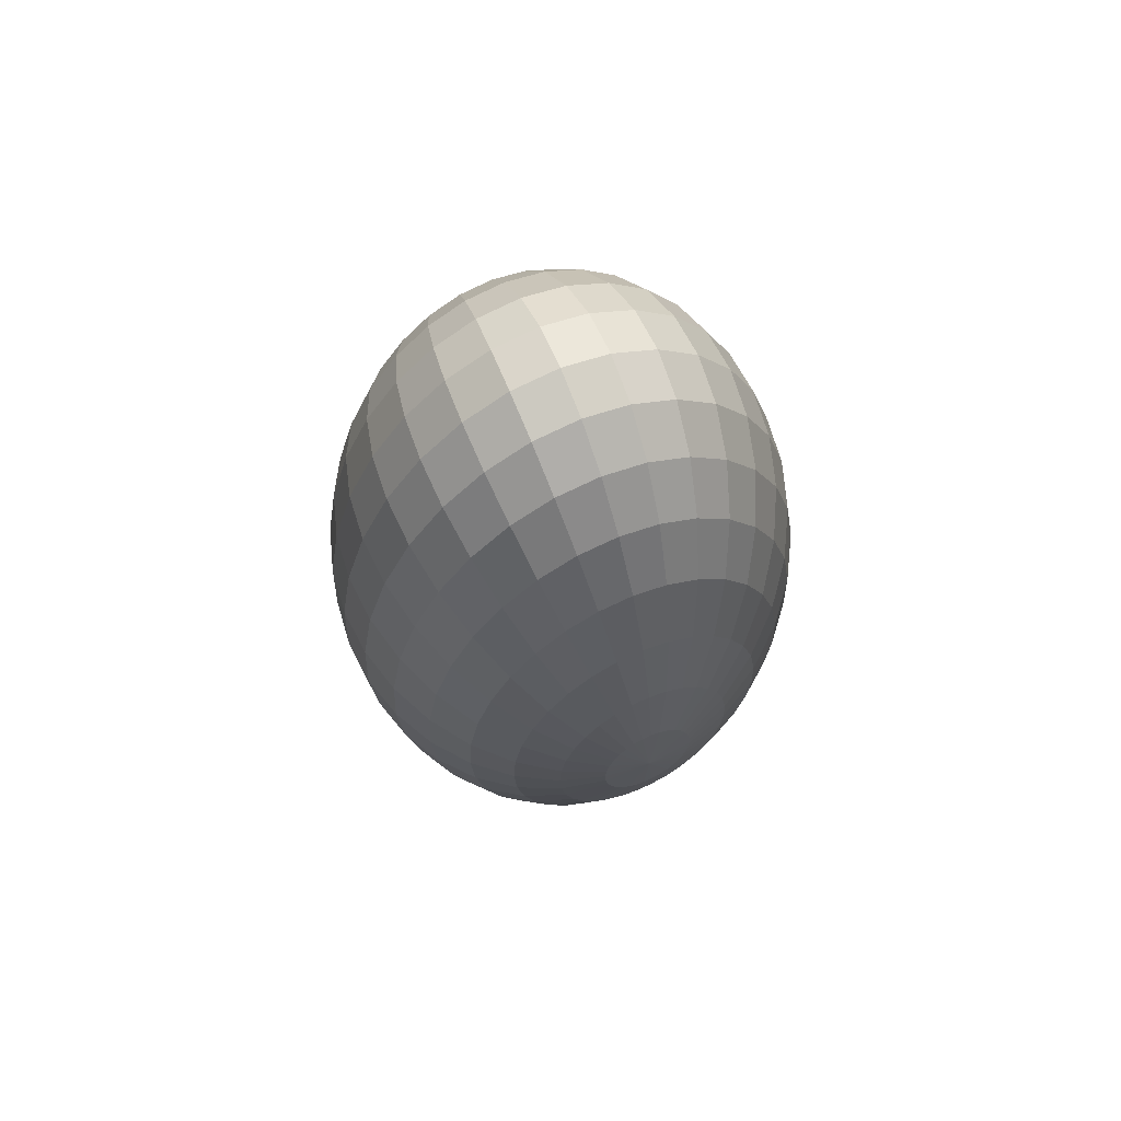
<metadata>
{"format":"obj","ext":"obj","renderer":"f3d","projection":"perspective","resolution":1024,"background":"white","views":[{"elev":70.0,"azim":157.7,"up":"+Z"}]}
</metadata>
<code>
o Sphere
v 0 0.0582 -0.07778
v 0 0.03889 -0.1164
v 0 0.01366 -0.1373
v 0 0 -0.14
v 0 -0.01366 -0.1373
v 0 -0.03889 -0.1164
v 0.002664 0.06865 -0.02679
v 0.005226 0.06467 -0.05255
v 0.007587 0.0582 -0.07629
v 0.009656 0.0495 -0.09709
v 0.01136 0.03889 -0.1142
v 0.01262 0.02679 -0.1269
v 0.01339 0.01366 -0.1347
v 0.01366 0 -0.1373
v 0.01339 -0.01366 -0.1347
v 0.01262 -0.02679 -0.1269
v 0.01136 -0.03889 -0.1142
v 0.009656 -0.0495 -0.09709
v 0.007587 -0.0582 -0.07629
v 0.005226 -0.06467 -0.05255
v 0.002664 -0.06865 -0.02679
v 0.005226 0.06865 -0.02523
v 0.01025 0.06467 -0.0495
v 0.01488 0.0582 -0.07186
v 0.01894 0.0495 -0.09146
v 0.02227 0.03889 -0.1075
v 0.02475 0.02679 -0.1195
v 0.02627 0.01366 -0.1269
v 0.02679 0 -0.1293
v 0.02627 -0.01366 -0.1269
v 0.02475 -0.02679 -0.1195
v 0.02227 -0.03889 -0.1075
v 0.01894 -0.0495 -0.09146
v 0.01488 -0.0582 -0.07186
v 0.01025 -0.06467 -0.0495
v 0.005226 -0.06865 -0.02523
v 0.007587 0.06865 -0.02271
v 0.01488 0.06467 -0.04455
v 0.02161 0.0582 -0.06467
v 0.0275 0.0495 -0.08231
v 0.03234 0.03889 -0.09679
v 0.03593 0.02679 -0.1075
v 0.03814 0.01366 -0.1142
v 0.03889 0 -0.1164
v 0.03814 -0.01366 -0.1142
v 0.03593 -0.02679 -0.1075
v 0.03234 -0.03889 -0.09679
v 0.0275 -0.0495 -0.08231
v 0.02161 -0.0582 -0.06467
v 0.01488 -0.06467 -0.04455
v 0.007587 -0.06865 -0.02271
v 0.009656 0.06865 -0.01931
v 0.01894 0.06467 -0.03788
v 0.0275 0.0582 -0.055
v 0.035 0.0495 -0.07
v 0.04116 0.03889 -0.08231
v 0.04573 0.02679 -0.09146
v 0.04855 0.01366 -0.09709
v 0.0495 0 -0.09899
v 0.04855 -0.01366 -0.09709
v 0.04573 -0.02679 -0.09146
v 0.04116 -0.03889 -0.08231
v 0.035 -0.0495 -0.07
v 0.0275 -0.0582 -0.055
v 0.01894 -0.06467 -0.03788
v 0.009656 -0.06865 -0.01931
v 0.01136 0.06865 -0.01517
v 0.02227 0.06467 -0.02976
v 0.03234 0.0582 -0.04321
v 0.04116 0.0495 -0.055
v 0.04839 0.03889 -0.06467
v 0.05377 0.02679 -0.07186
v 0.05708 0.01366 -0.07629
v 0.0582 0 -0.07778
v 0.05708 -0.01366 -0.07629
v 0.05377 -0.02679 -0.07186
v 0.04839 -0.03889 -0.06467
v 0.04116 -0.0495 -0.055
v 0.03234 -0.0582 -0.04321
v 0.02227 -0.06467 -0.02976
v 0.01136 -0.06865 -0.01517
v 0 0.07 0
v 0.01262 0.06865 -0.01045
v 0.02475 0.06467 -0.0205
v 0.03593 0.0582 -0.02976
v 0.04573 0.0495 -0.03788
v 0.05377 0.03889 -0.04455
v 0.05975 0.02679 -0.0495
v 0.06343 0.01366 -0.05255
v 0.06467 0 -0.05358
v 0.06343 -0.01366 -0.05255
v 0.05975 -0.02679 -0.0495
v 0.05377 -0.03889 -0.04455
v 0.04573 -0.0495 -0.03788
v 0.03593 -0.0582 -0.02976
v 0.02475 -0.06467 -0.0205
v 0.01262 -0.06865 -0.01045
v 0.01339 0.06865 -0.005328
v 0.02627 0.06467 -0.01045
v 0.03814 0.0582 -0.01517
v 0.04855 0.0495 -0.01931
v 0.05708 0.03889 -0.02271
v 0.06343 0.02679 -0.02523
v 0.06734 0.01366 -0.02679
v 0.06865 0 -0.02731
v 0.06734 -0.01366 -0.02679
v 0.06343 -0.02679 -0.02523
v 0.05708 -0.03889 -0.02271
v 0.04855 -0.0495 -0.01931
v 0.03814 -0.0582 -0.01517
v 0.02627 -0.06467 -0.01045
v 0.01339 -0.06865 -0.005328
v 0.01366 0.06865 0
v 0.02679 0.06467 0
v 0.03889 0.0582 0
v 0.0495 0.0495 -0
v 0.0582 0.03889 0
v 0.06467 0.02679 -0
v 0.06865 0.01366 0
v 0.07 0 0
v 0.06865 -0.01366 0
v 0.06467 -0.02679 -0
v 0.0582 -0.03889 0
v 0.0495 -0.0495 -0
v 0.03889 -0.0582 0
v 0.02679 -0.06467 0
v 0.01366 -0.06865 0
v 0.01339 0.06865 0.005328
v 0.02627 0.06467 0.01045
v 0.03814 0.0582 0.01517
v 0.04855 0.0495 0.01931
v 0.05708 0.03889 0.02271
v 0.06343 0.02679 0.02523
v 0.06734 0.01366 0.02679
v 0.06865 0 0.02731
v 0.06734 -0.01366 0.02679
v 0.06343 -0.02679 0.02523
v 0.05708 -0.03889 0.02271
v 0.04855 -0.0495 0.01931
v 0.03814 -0.0582 0.01517
v 0.02627 -0.06467 0.01045
v 0.01339 -0.06865 0.005328
v 0.01262 0.06865 0.01045
v 0.02475 0.06467 0.0205
v 0.03593 0.0582 0.02976
v 0.04573 0.0495 0.03788
v 0.05377 0.03889 0.04455
v 0.05975 0.02679 0.0495
v 0.06343 0.01366 0.05255
v 0.06467 0 0.05358
v 0.06343 -0.01366 0.05255
v 0.05975 -0.02679 0.0495
v 0.05377 -0.03889 0.04455
v 0.04573 -0.0495 0.03788
v 0.03593 -0.0582 0.02976
v 0.02475 -0.06467 0.0205
v 0.01262 -0.06865 0.01045
v 0.01136 0.06865 0.01517
v 0.02227 0.06467 0.02976
v 0.03234 0.0582 0.04321
v 0.04116 0.0495 0.055
v 0.04839 0.03889 0.06467
v 0.05377 0.02679 0.07186
v 0.05708 0.01366 0.07629
v 0.0582 0 0.07778
v 0.05708 -0.01366 0.07629
v 0.05377 -0.02679 0.07186
v 0.04839 -0.03889 0.06467
v 0.04116 -0.0495 0.055
v 0.03234 -0.0582 0.04321
v 0.02227 -0.06467 0.02976
v 0.01136 -0.06865 0.01517
v 0.009656 0.06865 0.01931
v 0.01894 0.06467 0.03788
v 0.0275 0.0582 0.055
v 0.035 0.0495 0.07
v 0.04116 0.03889 0.08231
v 0.04573 0.02679 0.09146
v 0.04855 0.01366 0.09709
v 0.0495 0 0.09899
v 0.04855 -0.01366 0.09709
v 0.04573 -0.02679 0.09146
v 0.04116 -0.03889 0.08231
v 0.035 -0.0495 0.07
v 0.0275 -0.0582 0.055
v 0.01894 -0.06467 0.03788
v 0.009656 -0.06865 0.01931
v 0.007587 0.06865 0.02271
v 0.01488 0.06467 0.04455
v 0.02161 0.0582 0.06467
v 0.0275 0.0495 0.08231
v 0.03234 0.03889 0.09679
v 0.03593 0.02679 0.1075
v 0.03814 0.01366 0.1142
v 0.03889 0 0.1164
v 0.03814 -0.01366 0.1142
v 0.03593 -0.02679 0.1075
v 0.03234 -0.03889 0.09679
v 0.0275 -0.0495 0.08231
v 0.02161 -0.0582 0.06467
v 0.01488 -0.06467 0.04455
v 0.007587 -0.06865 0.02271
v 0.005226 0.06865 0.02523
v 0.01025 0.06467 0.0495
v 0.01488 0.0582 0.07186
v 0.01894 0.0495 0.09146
v 0.02227 0.03889 0.1075
v 0.02475 0.02679 0.1195
v 0.02627 0.01366 0.1269
v 0.02679 0 0.1293
v 0.02627 -0.01366 0.1269
v 0.02475 -0.02679 0.1195
v 0.02227 -0.03889 0.1075
v 0.01894 -0.0495 0.09146
v 0.01488 -0.0582 0.07186
v 0.01025 -0.06467 0.0495
v 0.005226 -0.06865 0.02523
v 0.002664 0.06865 0.02679
v 0.005226 0.06467 0.05255
v 0.007587 0.0582 0.07629
v 0.009656 0.0495 0.09709
v 0.01136 0.03889 0.1142
v 0.01262 0.02679 0.1269
v 0.01339 0.01366 0.1347
v 0.01366 0 0.1373
v 0.01339 -0.01366 0.1347
v 0.01262 -0.02679 0.1269
v 0.01136 -0.03889 0.1142
v 0.009656 -0.0495 0.09709
v 0.007587 -0.0582 0.07629
v 0.005226 -0.06467 0.05255
v 0.002664 -0.06865 0.02679
v -0 0.06865 0.02731
v -0 0.06467 0.05358
v -0 0.0582 0.07778
v -0 0.0495 0.09899
v -0 0.03889 0.1164
v 0 0.02679 0.1293
v -0 0.01366 0.1373
v -0 0 0.14
v -0 -0.01366 0.1373
v 0 -0.02679 0.1293
v -0 -0.03889 0.1164
v -0 -0.0495 0.09899
v -0 -0.0582 0.07778
v -0 -0.06467 0.05358
v -0 -0.06865 0.02731
v -0.002664 0.06865 0.02679
v -0.005226 0.06467 0.05255
v -0.007587 0.0582 0.07629
v -0.009656 0.0495 0.09709
v -0.01136 0.03889 0.1142
v -0.01262 0.02679 0.1269
v -0.01339 0.01366 0.1347
v -0.01366 0 0.1373
v -0.01339 -0.01366 0.1347
v -0.01262 -0.02679 0.1269
v -0.01136 -0.03889 0.1142
v -0.009656 -0.0495 0.09709
v -0.007587 -0.0582 0.07629
v -0.005226 -0.06467 0.05255
v -0.002664 -0.06865 0.02679
v -0.005226 0.06865 0.02523
v -0.01025 0.06467 0.0495
v -0.01488 0.0582 0.07186
v -0.01894 0.0495 0.09146
v -0.02227 0.03889 0.1075
v -0.02475 0.02679 0.1195
v -0.02627 0.01366 0.1269
v -0.02679 0 0.1293
v -0.02627 -0.01366 0.1269
v -0.02475 -0.02679 0.1195
v -0.02227 -0.03889 0.1075
v -0.01894 -0.0495 0.09146
v -0.01488 -0.0582 0.07186
v -0.01025 -0.06467 0.0495
v -0.005226 -0.06865 0.02523
v -0.007587 0.06865 0.02271
v -0.01488 0.06467 0.04455
v -0.02161 0.0582 0.06467
v -0.0275 0.0495 0.08231
v -0.03234 0.03889 0.09679
v -0.03593 0.02679 0.1075
v -0.03814 0.01366 0.1142
v -0.03889 0 0.1164
v -0.03814 -0.01366 0.1142
v -0.03593 -0.02679 0.1075
v -0.03234 -0.03889 0.09679
v -0.0275 -0.0495 0.08231
v -0.02161 -0.0582 0.06467
v -0.01488 -0.06467 0.04455
v -0.007587 -0.06865 0.02271
v -0.009656 0.06865 0.01931
v -0.01894 0.06467 0.03788
v -0.0275 0.0582 0.055
v -0.035 0.0495 0.07
v -0.04116 0.03889 0.08231
v -0.04573 0.02679 0.09146
v -0.04855 0.01366 0.09709
v -0.0495 0 0.09899
v -0.04855 -0.01366 0.09709
v -0.04573 -0.02679 0.09146
v -0.04116 -0.03889 0.08231
v -0.035 -0.0495 0.07
v -0.0275 -0.0582 0.055
v -0.01894 -0.06467 0.03788
v -0.009656 -0.06865 0.01931
v 0 -0.07 0
v -0.01136 0.06865 0.01517
v -0.02227 0.06467 0.02976
v -0.03234 0.0582 0.04321
v -0.04116 0.0495 0.055
v -0.04839 0.03889 0.06467
v -0.05377 0.02679 0.07186
v -0.05708 0.01366 0.07629
v -0.0582 0 0.07778
v -0.05708 -0.01366 0.07629
v -0.05377 -0.02679 0.07186
v -0.04839 -0.03889 0.06467
v -0.04116 -0.0495 0.055
v -0.03234 -0.0582 0.04321
v -0.02227 -0.06467 0.02976
v -0.01136 -0.06865 0.01517
v -0.01262 0.06865 0.01045
v -0.02475 0.06467 0.0205
v -0.03593 0.0582 0.02976
v -0.04573 0.0495 0.03788
v -0.05377 0.03889 0.04455
v -0.05975 0.02679 0.0495
v -0.06343 0.01366 0.05255
v -0.06467 0 0.05358
v -0.06343 -0.01366 0.05255
v -0.05975 -0.02679 0.0495
v -0.05377 -0.03889 0.04455
v -0.04573 -0.0495 0.03788
v -0.03593 -0.0582 0.02976
v -0.02475 -0.06467 0.0205
v -0.01262 -0.06865 0.01045
v -0.01339 0.06865 0.005328
v -0.02627 0.06467 0.01045
v -0.03814 0.0582 0.01517
v -0.04855 0.0495 0.01931
v -0.05708 0.03889 0.02271
v -0.06343 0.02679 0.02523
v -0.06734 0.01366 0.02679
v -0.06865 0 0.02731
v -0.06734 -0.01366 0.02679
v -0.06343 -0.02679 0.02523
v -0.05708 -0.03889 0.02271
v -0.04855 -0.0495 0.01931
v -0.03814 -0.0582 0.01517
v -0.02627 -0.06467 0.01045
v -0.01339 -0.06865 0.005328
v -0.01366 0.06865 -0
v -0.02679 0.06467 -0
v -0.03889 0.0582 -0
v -0.0495 0.0495 -0
v -0.0582 0.03889 -0
v -0.06467 0.02679 -0
v -0.06865 0.01366 -0
v -0.07 0 -0
v -0.06865 -0.01366 -0
v -0.06467 -0.02679 -0
v -0.0582 -0.03889 -0
v -0.0495 -0.0495 -0
v -0.03889 -0.0582 -0
v -0.02679 -0.06467 -0
v -0.01366 -0.06865 -0
v -0.01339 0.06865 -0.005328
v -0.02627 0.06467 -0.01045
v -0.03814 0.0582 -0.01517
v -0.04855 0.0495 -0.01931
v -0.05708 0.03889 -0.02271
v -0.06343 0.02679 -0.02523
v -0.06734 0.01366 -0.02679
v -0.06865 0 -0.02731
v -0.06734 -0.01366 -0.02679
v -0.06343 -0.02679 -0.02523
v -0.05708 -0.03889 -0.02271
v -0.04855 -0.0495 -0.01931
v -0.03814 -0.0582 -0.01517
v -0.02627 -0.06467 -0.01045
v -0.01339 -0.06865 -0.005328
v -0.01262 0.06865 -0.01045
v -0.02475 0.06467 -0.0205
v -0.03593 0.0582 -0.02976
v -0.04573 0.0495 -0.03788
v -0.05377 0.03889 -0.04455
v -0.05975 0.02679 -0.0495
v -0.06343 0.01366 -0.05255
v -0.06467 0 -0.05358
v -0.06343 -0.01366 -0.05255
v -0.05975 -0.02679 -0.0495
v -0.05377 -0.03889 -0.04455
v -0.04573 -0.0495 -0.03788
v -0.03593 -0.0582 -0.02976
v -0.02475 -0.06467 -0.0205
v -0.01262 -0.06865 -0.01045
v -0.01136 0.06865 -0.01517
v -0.02227 0.06467 -0.02976
v -0.03234 0.0582 -0.04321
v -0.04116 0.0495 -0.055
v -0.04839 0.03889 -0.06467
v -0.05377 0.02679 -0.07186
v -0.05708 0.01366 -0.07629
v -0.0582 0 -0.07778
v -0.05708 -0.01366 -0.07629
v -0.05377 -0.02679 -0.07186
v -0.04839 -0.03889 -0.06467
v -0.04116 -0.0495 -0.055
v -0.03234 -0.0582 -0.04321
v -0.02227 -0.06467 -0.02976
v -0.01136 -0.06865 -0.01517
v -0.009656 0.06865 -0.01931
v -0.01894 0.06467 -0.03788
v -0.0275 0.0582 -0.055
v -0.035 0.0495 -0.07
v -0.04116 0.03889 -0.08231
v -0.04573 0.02679 -0.09146
v -0.04855 0.01366 -0.09709
v -0.0495 0 -0.09899
v -0.04855 -0.01366 -0.09709
v -0.04573 -0.02679 -0.09146
v -0.04116 -0.03889 -0.08231
v -0.035 -0.0495 -0.07
v -0.0275 -0.0582 -0.055
v -0.01894 -0.06467 -0.03788
v -0.009656 -0.06865 -0.01931
v -0.007587 0.06865 -0.02271
v -0.01488 0.06467 -0.04455
v -0.02161 0.0582 -0.06467
v -0.0275 0.0495 -0.08231
v -0.03234 0.03889 -0.09679
v -0.03593 0.02679 -0.1075
v -0.03814 0.01366 -0.1142
v -0.03889 0 -0.1164
v -0.03814 -0.01366 -0.1142
v -0.03593 -0.02679 -0.1075
v -0.03234 -0.03889 -0.09679
v -0.0275 -0.0495 -0.08231
v -0.02161 -0.0582 -0.06467
v -0.01488 -0.06467 -0.04455
v -0.007587 -0.06865 -0.02271
v -0.005226 0.06865 -0.02523
v -0.01025 0.06467 -0.0495
v -0.01488 0.0582 -0.07186
v -0.01894 0.0495 -0.09146
v -0.02227 0.03889 -0.1075
v -0.02475 0.02679 -0.1195
v -0.02627 0.01366 -0.1269
v -0.02679 0 -0.1293
v -0.02627 -0.01366 -0.1269
v -0.02475 -0.02679 -0.1195
v -0.02227 -0.03889 -0.1075
v -0.01894 -0.0495 -0.09146
v -0.01488 -0.0582 -0.07186
v -0.01025 -0.06467 -0.0495
v -0.005226 -0.06865 -0.02523
v -0.002664 0.06865 -0.02679
v -0.005226 0.06467 -0.05255
v -0.007587 0.0582 -0.07629
v -0.009656 0.0495 -0.09709
v -0.01136 0.03889 -0.1142
v -0.01262 0.02679 -0.1269
v -0.01339 0.01366 -0.1347
v -0.01366 0 -0.1373
v -0.01339 -0.01366 -0.1347
v -0.01262 -0.02679 -0.1269
v -0.01136 -0.03889 -0.1142
v -0.009656 -0.0495 -0.09709
v -0.007587 -0.0582 -0.07629
v -0.005226 -0.06467 -0.05255
v -0.002664 -0.06865 -0.02679
v 0 0.06865 -0.02731
v 0 0.06467 -0.05358
v 0 0.0495 -0.09899
v 0 0.02679 -0.1293
v 0 -0.02679 -0.1293
v 0 -0.0495 -0.09899
v 0 -0.0582 -0.07778
v 0 -0.06467 -0.05358
v 0 -0.06865 -0.02731
f 474 82 7
f 308 482 21
f 5 4 14 15
f 475 474 7 8
f 478 5 15 16
f 1 475 8 9
f 6 478 16 17
f 476 1 9 10
f 479 6 17 18
f 2 476 10 11
f 480 479 18 19
f 477 2 11 12
f 481 480 19 20
f 3 477 12 13
f 482 481 20 21
f 4 3 13 14
f 21 20 35 36
f 14 13 28 29
f 7 82 22
f 308 21 36
f 15 14 29 30
f 8 7 22 23
f 16 15 30 31
f 9 8 23 24
f 17 16 31 32
f 10 9 24 25
f 18 17 32 33
f 11 10 25 26
f 19 18 33 34
f 12 11 26 27
f 20 19 34 35
f 13 12 27 28
f 25 24 39 40
f 33 32 47 48
f 26 25 40 41
f 34 33 48 49
f 27 26 41 42
f 35 34 49 50
f 28 27 42 43
f 36 35 50 51
f 29 28 43 44
f 22 82 37
f 308 36 51
f 30 29 44 45
f 23 22 37 38
f 31 30 45 46
f 24 23 38 39
f 32 31 46 47
f 44 43 58 59
f 37 82 52
f 308 51 66
f 45 44 59 60
f 38 37 52 53
f 46 45 60 61
f 39 38 53 54
f 47 46 61 62
f 40 39 54 55
f 48 47 62 63
f 41 40 55 56
f 49 48 63 64
f 42 41 56 57
f 50 49 64 65
f 43 42 57 58
f 51 50 65 66
f 63 62 77 78
f 56 55 70 71
f 64 63 78 79
f 57 56 71 72
f 65 64 79 80
f 58 57 72 73
f 66 65 80 81
f 59 58 73 74
f 52 82 67
f 308 66 81
f 60 59 74 75
f 53 52 67 68
f 61 60 75 76
f 54 53 68 69
f 62 61 76 77
f 55 54 69 70
f 67 82 83
f 308 81 97
f 75 74 90 91
f 68 67 83 84
f 76 75 91 92
f 69 68 84 85
f 77 76 92 93
f 70 69 85 86
f 78 77 93 94
f 71 70 86 87
f 79 78 94 95
f 72 71 87 88
f 80 79 95 96
f 73 72 88 89
f 81 80 96 97
f 74 73 89 90
f 87 86 101 102
f 95 94 109 110
f 88 87 102 103
f 96 95 110 111
f 89 88 103 104
f 97 96 111 112
f 90 89 104 105
f 83 82 98
f 308 97 112
f 91 90 105 106
f 84 83 98 99
f 92 91 106 107
f 85 84 99 100
f 93 92 107 108
f 86 85 100 101
f 94 93 108 109
f 106 105 120 121
f 99 98 113 114
f 107 106 121 122
f 100 99 114 115
f 108 107 122 123
f 101 100 115 116
f 109 108 123 124
f 102 101 116 117
f 110 109 124 125
f 103 102 117 118
f 111 110 125 126
f 104 103 118 119
f 112 111 126 127
f 105 104 119 120
f 98 82 113
f 308 112 127
f 125 124 139 140
f 118 117 132 133
f 126 125 140 141
f 119 118 133 134
f 127 126 141 142
f 120 119 134 135
f 113 82 128
f 308 127 142
f 121 120 135 136
f 114 113 128 129
f 122 121 136 137
f 115 114 129 130
f 123 122 137 138
f 116 115 130 131
f 124 123 138 139
f 117 116 131 132
f 137 136 151 152
f 130 129 144 145
f 138 137 152 153
f 131 130 145 146
f 139 138 153 154
f 132 131 146 147
f 140 139 154 155
f 133 132 147 148
f 141 140 155 156
f 134 133 148 149
f 142 141 156 157
f 135 134 149 150
f 128 82 143
f 308 142 157
f 136 135 150 151
f 129 128 143 144
f 156 155 170 171
f 149 148 163 164
f 157 156 171 172
f 150 149 164 165
f 143 82 158
f 308 157 172
f 151 150 165 166
f 144 143 158 159
f 152 151 166 167
f 145 144 159 160
f 153 152 167 168
f 146 145 160 161
f 154 153 168 169
f 147 146 161 162
f 155 154 169 170
f 148 147 162 163
f 160 159 174 175
f 168 167 182 183
f 161 160 175 176
f 169 168 183 184
f 162 161 176 177
f 170 169 184 185
f 163 162 177 178
f 171 170 185 186
f 164 163 178 179
f 172 171 186 187
f 165 164 179 180
f 158 82 173
f 308 172 187
f 166 165 180 181
f 159 158 173 174
f 167 166 181 182
f 179 178 193 194
f 187 186 201 202
f 180 179 194 195
f 173 82 188
f 308 187 202
f 181 180 195 196
f 174 173 188 189
f 182 181 196 197
f 175 174 189 190
f 183 182 197 198
f 176 175 190 191
f 184 183 198 199
f 177 176 191 192
f 185 184 199 200
f 178 177 192 193
f 186 185 200 201
f 198 197 212 213
f 191 190 205 206
f 199 198 213 214
f 192 191 206 207
f 200 199 214 215
f 193 192 207 208
f 201 200 215 216
f 194 193 208 209
f 202 201 216 217
f 195 194 209 210
f 188 82 203
f 308 202 217
f 196 195 210 211
f 189 188 203 204
f 197 196 211 212
f 190 189 204 205
f 217 216 231 232
f 210 209 224 225
f 203 82 218
f 308 217 232
f 211 210 225 226
f 204 203 218 219
f 212 211 226 227
f 205 204 219 220
f 213 212 227 228
f 206 205 220 221
f 214 213 228 229
f 207 206 221 222
f 215 214 229 230
f 208 207 222 223
f 216 215 230 231
f 209 208 223 224
f 221 220 235 236
f 229 228 243 244
f 222 221 236 237
f 230 229 244 245
f 223 222 237 238
f 231 230 245 246
f 224 223 238 239
f 232 231 246 247
f 225 224 239 240
f 218 82 233
f 308 232 247
f 226 225 240 241
f 219 218 233 234
f 227 226 241 242
f 220 219 234 235
f 228 227 242 243
f 240 239 254 255
f 233 82 248
f 308 247 262
f 241 240 255 256
f 234 233 248 249
f 242 241 256 257
f 235 234 249 250
f 243 242 257 258
f 236 235 250 251
f 244 243 258 259
f 237 236 251 252
f 245 244 259 260
f 238 237 252 253
f 246 245 260 261
f 239 238 253 254
f 247 246 261 262
f 259 258 273 274
f 252 251 266 267
f 260 259 274 275
f 253 252 267 268
f 261 260 275 276
f 254 253 268 269
f 262 261 276 277
f 255 254 269 270
f 248 82 263
f 308 262 277
f 256 255 270 271
f 249 248 263 264
f 257 256 271 272
f 250 249 264 265
f 258 257 272 273
f 251 250 265 266
f 308 277 292
f 271 270 285 286
f 264 263 278 279
f 272 271 286 287
f 265 264 279 280
f 273 272 287 288
f 266 265 280 281
f 274 273 288 289
f 267 266 281 282
f 275 274 289 290
f 268 267 282 283
f 276 275 290 291
f 269 268 283 284
f 277 276 291 292
f 270 269 284 285
f 263 82 278
f 290 289 304 305
f 283 282 297 298
f 291 290 305 306
f 284 283 298 299
f 292 291 306 307
f 285 284 299 300
f 278 82 293
f 308 292 307
f 286 285 300 301
f 279 278 293 294
f 287 286 301 302
f 280 279 294 295
f 288 287 302 303
f 281 280 295 296
f 289 288 303 304
f 282 281 296 297
f 294 293 309 310
f 302 301 317 318
f 295 294 310 311
f 303 302 318 319
f 296 295 311 312
f 304 303 319 320
f 297 296 312 313
f 305 304 320 321
f 298 297 313 314
f 306 305 321 322
f 299 298 314 315
f 307 306 322 323
f 300 299 315 316
f 293 82 309
f 308 307 323
f 301 300 316 317
f 314 313 328 329
f 322 321 336 337
f 315 314 329 330
f 323 322 337 338
f 316 315 330 331
f 309 82 324
f 308 323 338
f 317 316 331 332
f 310 309 324 325
f 318 317 332 333
f 311 310 325 326
f 319 318 333 334
f 312 311 326 327
f 320 319 334 335
f 313 312 327 328
f 321 320 335 336
f 333 332 347 348
f 326 325 340 341
f 334 333 348 349
f 327 326 341 342
f 335 334 349 350
f 328 327 342 343
f 336 335 350 351
f 329 328 343 344
f 337 336 351 352
f 330 329 344 345
f 338 337 352 353
f 331 330 345 346
f 324 82 339
f 308 338 353
f 332 331 346 347
f 325 324 339 340
f 352 351 366 367
f 345 344 359 360
f 353 352 367 368
f 346 345 360 361
f 339 82 354
f 308 353 368
f 347 346 361 362
f 340 339 354 355
f 348 347 362 363
f 341 340 355 356
f 349 348 363 364
f 342 341 356 357
f 350 349 364 365
f 343 342 357 358
f 351 350 365 366
f 344 343 358 359
f 356 355 370 371
f 364 363 378 379
f 357 356 371 372
f 365 364 379 380
f 358 357 372 373
f 366 365 380 381
f 359 358 373 374
f 367 366 381 382
f 360 359 374 375
f 368 367 382 383
f 361 360 375 376
f 354 82 369
f 308 368 383
f 362 361 376 377
f 355 354 369 370
f 363 362 377 378
f 375 374 389 390
f 383 382 397 398
f 376 375 390 391
f 369 82 384
f 308 383 398
f 377 376 391 392
f 370 369 384 385
f 378 377 392 393
f 371 370 385 386
f 379 378 393 394
f 372 371 386 387
f 380 379 394 395
f 373 372 387 388
f 381 380 395 396
f 374 373 388 389
f 382 381 396 397
f 394 393 408 409
f 387 386 401 402
f 395 394 409 410
f 388 387 402 403
f 396 395 410 411
f 389 388 403 404
f 397 396 411 412
f 390 389 404 405
f 398 397 412 413
f 391 390 405 406
f 384 82 399
f 308 398 413
f 392 391 406 407
f 385 384 399 400
f 393 392 407 408
f 386 385 400 401
f 413 412 427 428
f 406 405 420 421
f 399 82 414
f 308 413 428
f 407 406 421 422
f 400 399 414 415
f 408 407 422 423
f 401 400 415 416
f 409 408 423 424
f 402 401 416 417
f 410 409 424 425
f 403 402 417 418
f 411 410 425 426
f 404 403 418 419
f 412 411 426 427
f 405 404 419 420
f 425 424 439 440
f 418 417 432 433
f 426 425 440 441
f 419 418 433 434
f 427 426 441 442
f 420 419 434 435
f 428 427 442 443
f 421 420 435 436
f 414 82 429
f 308 428 443
f 422 421 436 437
f 415 414 429 430
f 423 422 437 438
f 416 415 430 431
f 424 423 438 439
f 417 416 431 432
f 429 82 444
f 308 443 458
f 437 436 451 452
f 430 429 444 445
f 438 437 452 453
f 431 430 445 446
f 439 438 453 454
f 432 431 446 447
f 440 439 454 455
f 433 432 447 448
f 441 440 455 456
f 434 433 448 449
f 442 441 456 457
f 435 434 449 450
f 443 442 457 458
f 436 435 450 451
f 448 447 462 463
f 456 455 470 471
f 449 448 463 464
f 457 456 471 472
f 450 449 464 465
f 458 457 472 473
f 451 450 465 466
f 444 82 459
f 308 458 473
f 452 451 466 467
f 445 444 459 460
f 453 452 467 468
f 446 445 460 461
f 454 453 468 469
f 447 446 461 462
f 455 454 469 470
f 467 466 4 5
f 460 459 474 475
f 468 467 5 478
f 461 460 475 1
f 469 468 478 6
f 462 461 1 476
f 470 469 6 479
f 463 462 476 2
f 471 470 479 480
f 464 463 2 477
f 472 471 480 481
f 465 464 477 3
f 473 472 481 482
f 466 465 3 4
f 459 82 474
f 308 473 482

</code>
